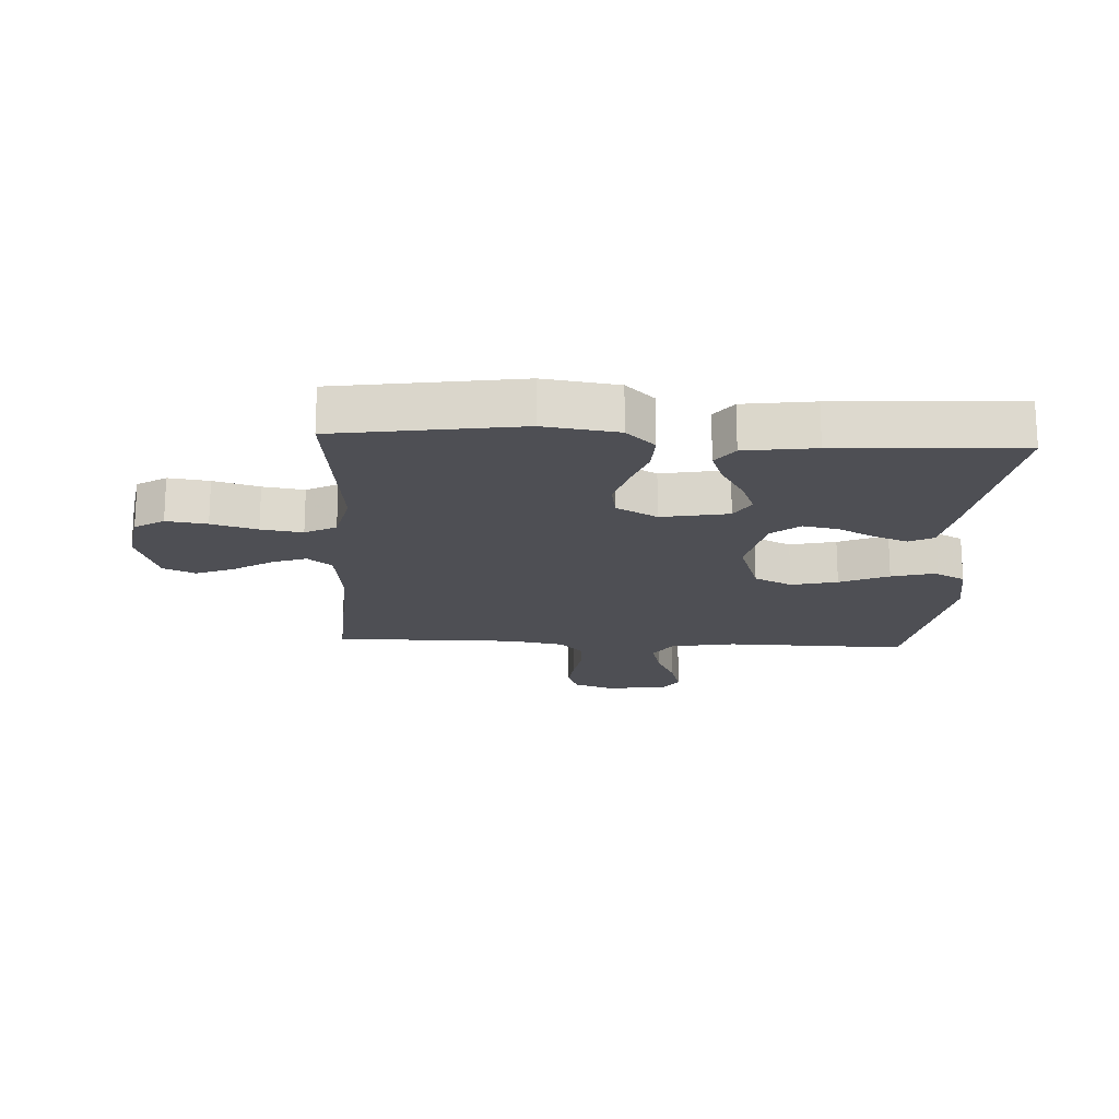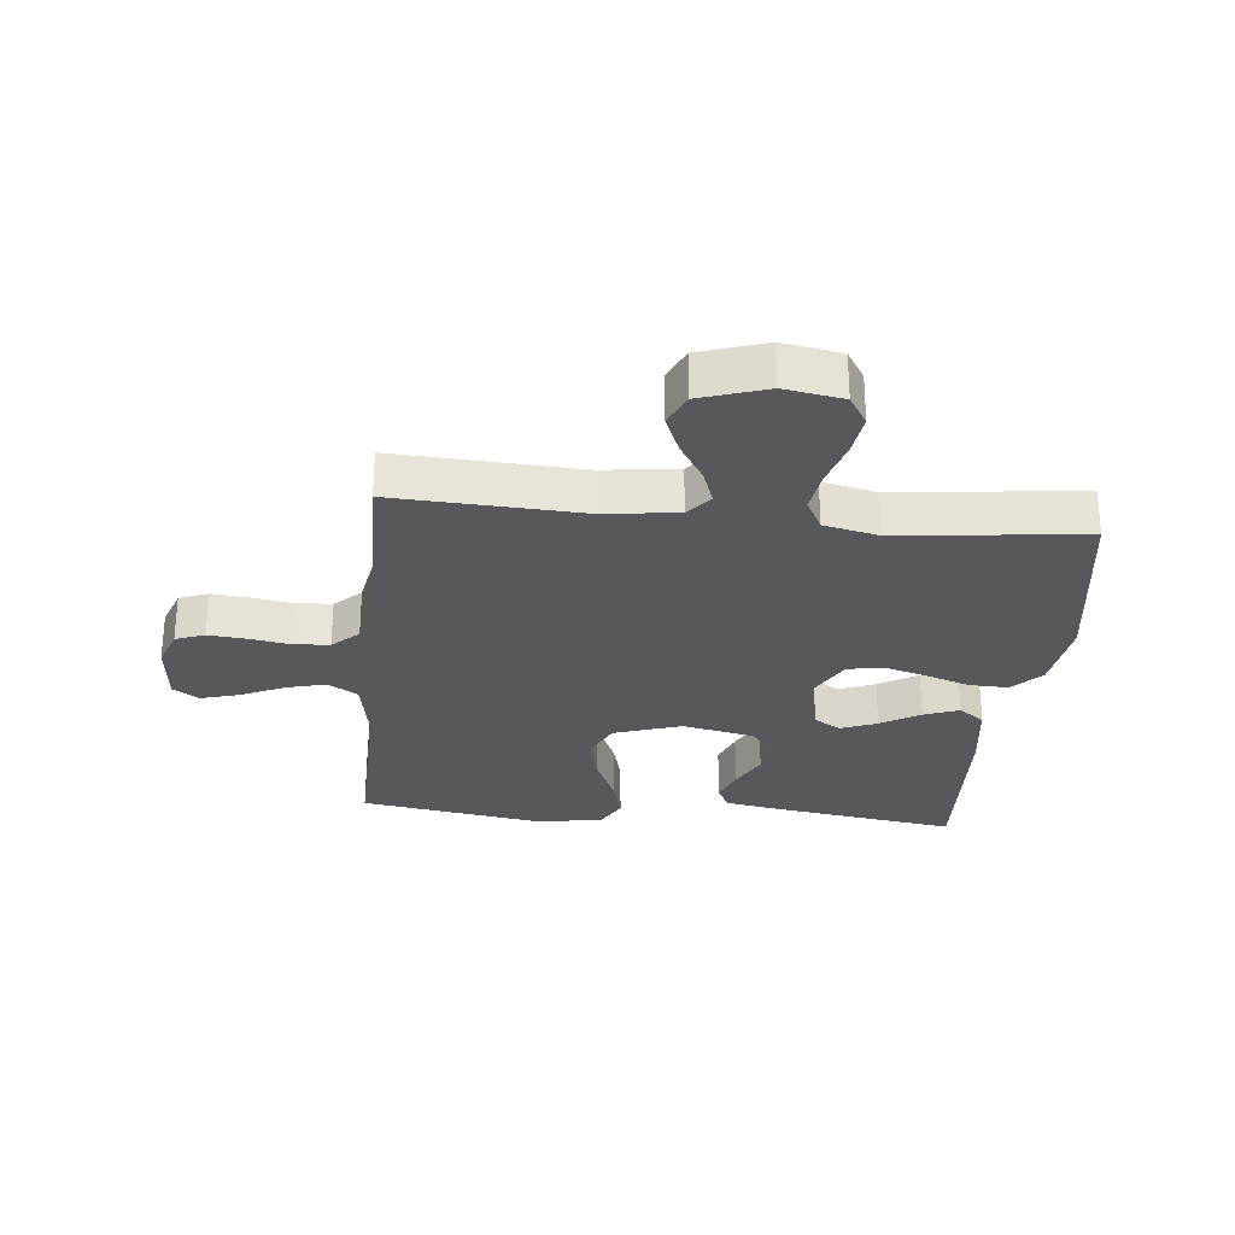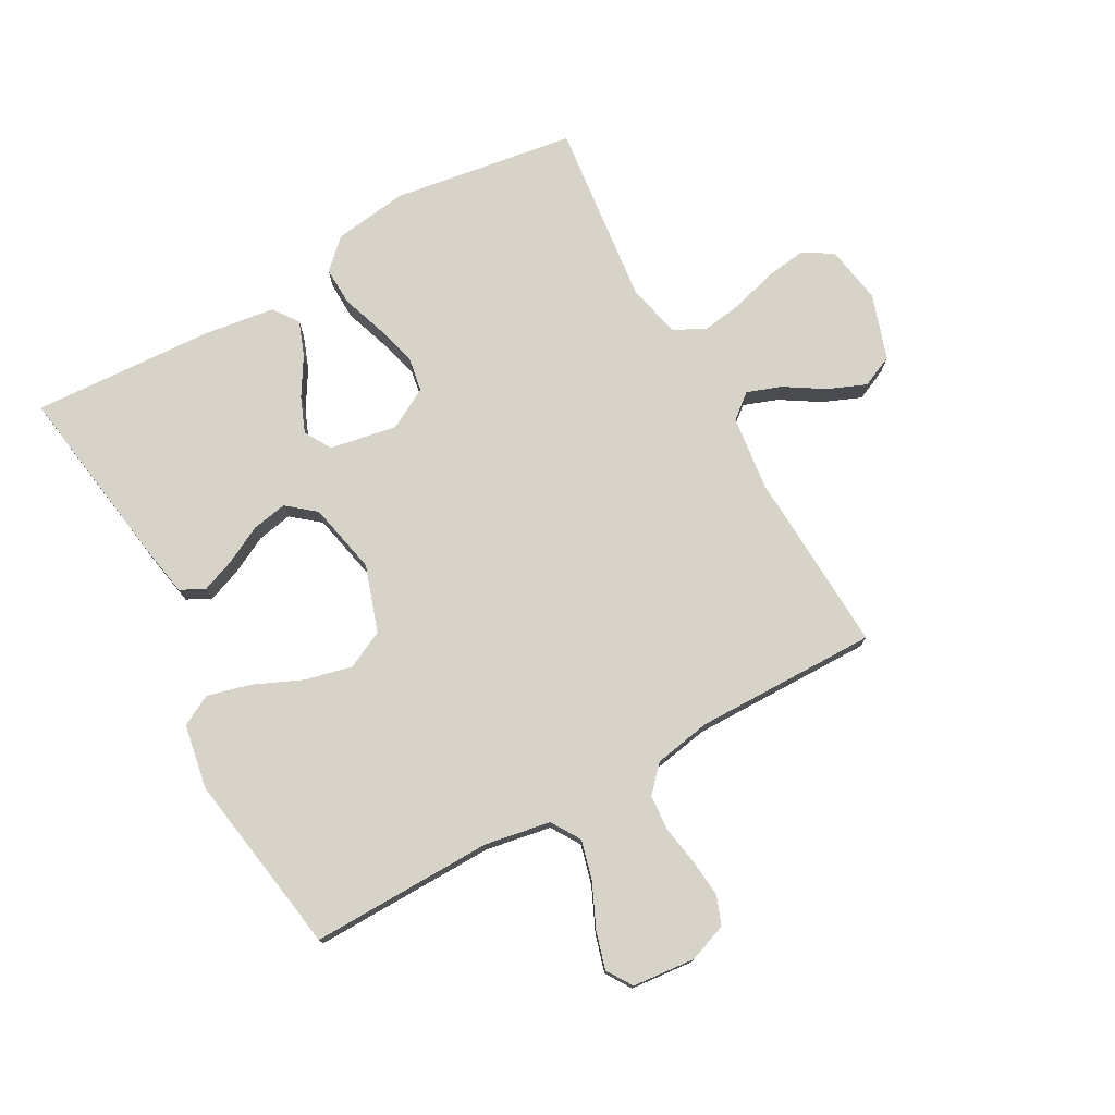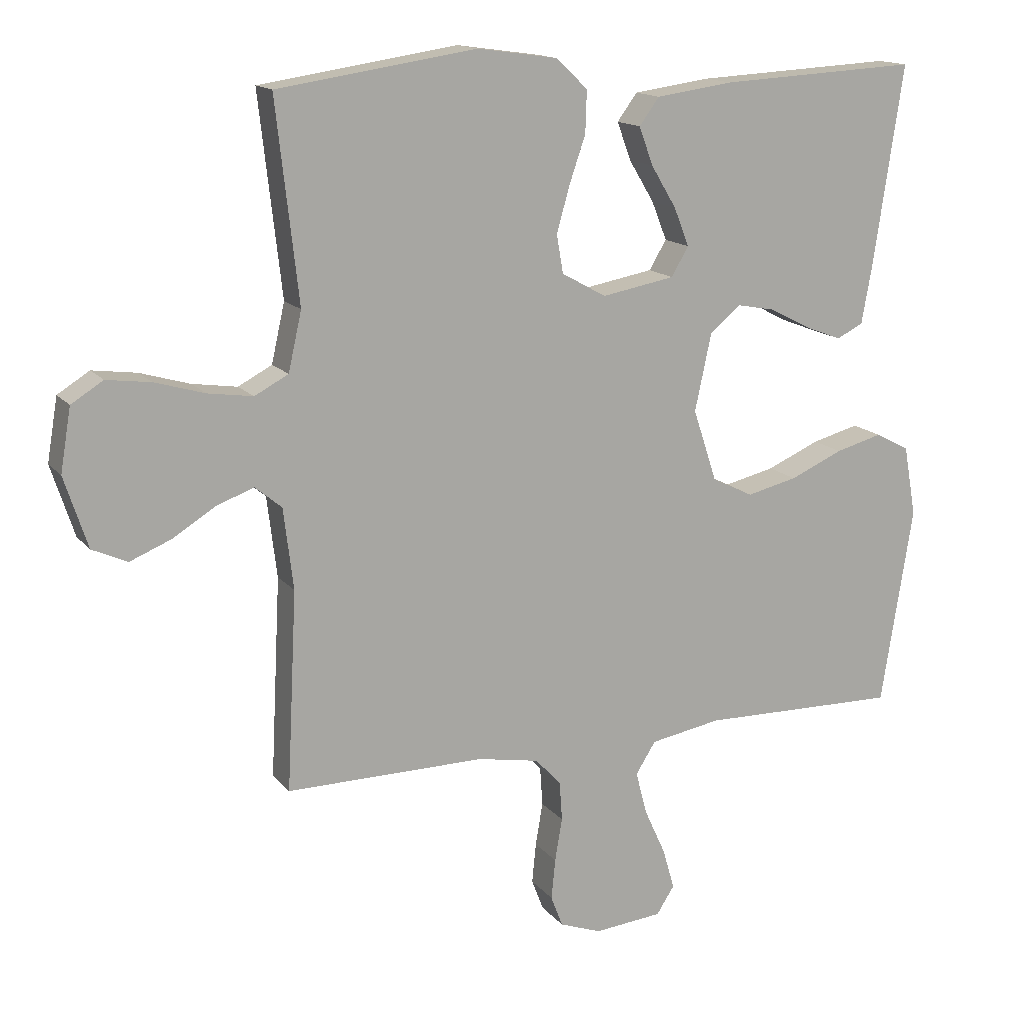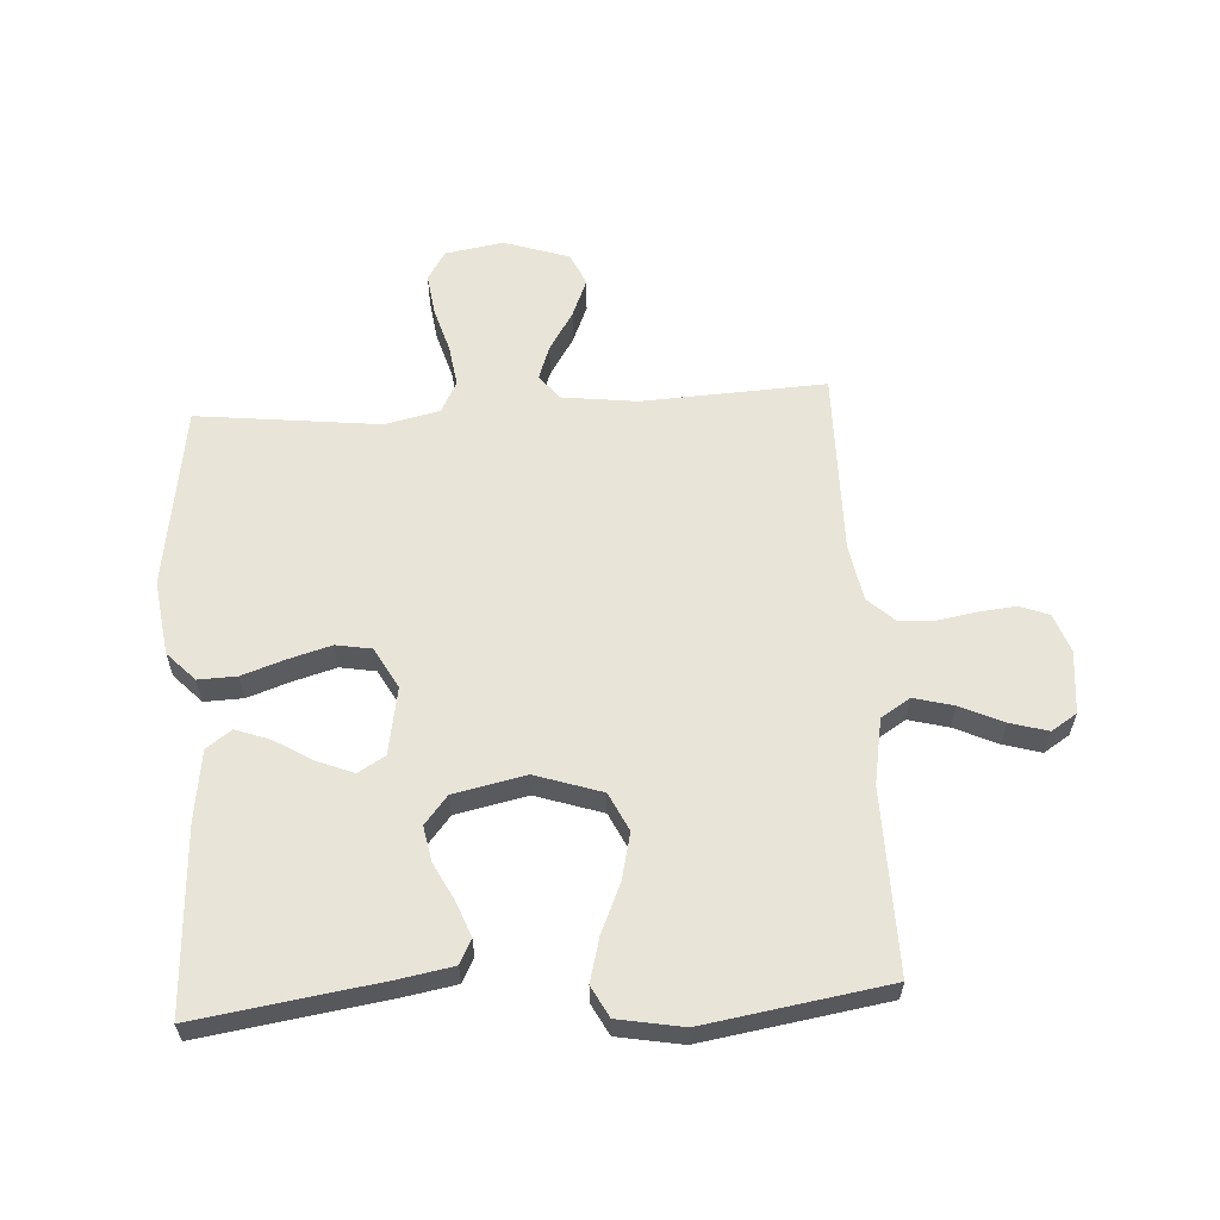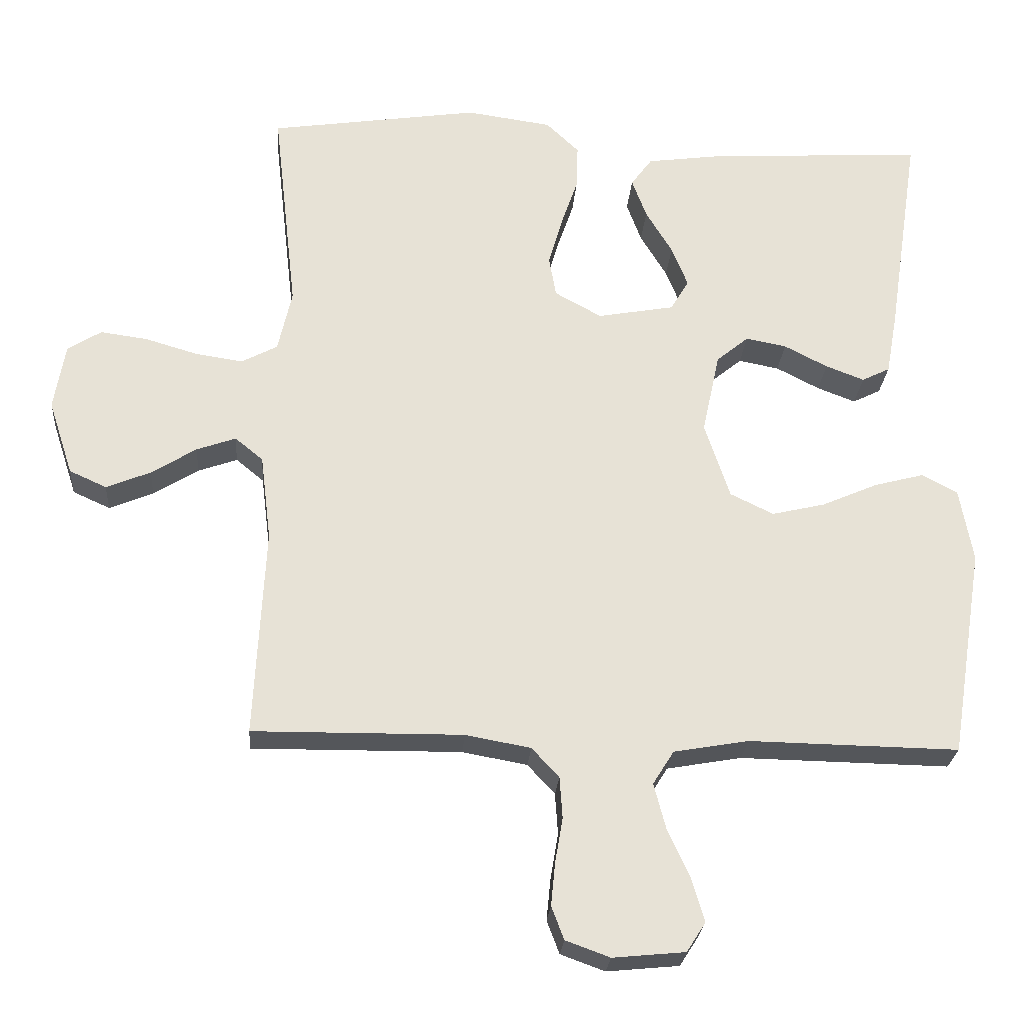
<metadata>
{"format":"obj","ext":"obj","renderer":"f3d","projection":"perspective","resolution":1024,"background":"white","views":[{"elev":-18.3,"azim":-3.1,"up":"+Y"},{"elev":-28.6,"azim":-95.7,"up":"+Y"},{"elev":76.0,"azim":151.0,"up":"+Y"},{"elev":14.7,"azim":-24.5,"up":"+Z"},{"elev":60.3,"azim":86.5,"up":"+Y"},{"elev":-25.5,"azim":-4.3,"up":"+Z"}]}
</metadata>
<code>
v 0.5 0.07 0.5
v 0.455 0.07 0.2
v 0.439 0.07 0.111
v 0.399 0.07 0.091
v 0.344 0.07 0.112
v 0.282 0.07 0.144
v 0.224 0.07 0.155
v 0.178 0.07 0.117
v 0.153 0.07 0
v 0.189 0.07 -0.109
v 0.251 0.07 -0.139
v 0.327 0.07 -0.121
v 0.407 0.07 -0.086
v 0.478 0.07 -0.067
v 0.529 0.07 -0.094
v 0.548 0.07 -0.2
v 0.5 0.07 -0.5
v 0.2 0.07 -0.495
v 0.093 0.07 -0.514
v 0.063 0.07 -0.562
v 0.08 0.07 -0.627
v 0.112 0.07 -0.697
v 0.13 0.07 -0.759
v 0.103 0.07 -0.801
v 0 0.07 -0.811
v -0.063 0.07 -0.788
v -0.081 0.07 -0.741
v -0.075 0.07 -0.68
v -0.064 0.07 -0.615
v -0.068 0.07 -0.556
v -0.107 0.07 -0.514
v -0.2 0.07 -0.497
v -0.5 0.07 -0.5
v -0.485 0.07 -0.2
v -0.5 0.07 -0.078
v -0.54 0.07 -0.045
v -0.596 0.07 -0.065
v -0.66 0.07 -0.105
v -0.723 0.07 -0.131
v -0.776 0.07 -0.107
v -0.811 0.07 0
v -0.795 0.07 0.095
v -0.747 0.07 0.125
v -0.68 0.07 0.116
v -0.605 0.07 0.094
v -0.537 0.07 0.084
v -0.486 0.07 0.111
v -0.466 0.07 0.2
v -0.5 0.07 0.5
v -0.2 0.07 0.545
v -0.078 0.07 0.528
v -0.031 0.07 0.483
v -0.033 0.07 0.42
v -0.057 0.07 0.35
v -0.077 0.07 0.28
v -0.067 0.07 0.222
v 0 0.07 0.185
v 0.11 0.07 0.205
v 0.136 0.07 0.249
v 0.113 0.07 0.307
v 0.075 0.07 0.37
v 0.054 0.07 0.427
v 0.084 0.07 0.468
v 0.2 0.07 0.484
v 0.5 0 0.5
v 0.455 0 0.2
v 0.439 0 0.111
v 0.399 0 0.091
v 0.344 0 0.112
v 0.282 0 0.144
v 0.224 0 0.155
v 0.178 0 0.117
v 0.153 0 0
v 0.189 0 -0.109
v 0.251 0 -0.139
v 0.327 0 -0.121
v 0.407 0 -0.086
v 0.478 0 -0.067
v 0.529 0 -0.094
v 0.548 0 -0.2
v 0.5 0 -0.5
v 0.2 0 -0.495
v 0.093 0 -0.514
v 0.063 0 -0.562
v 0.08 0 -0.627
v 0.112 0 -0.697
v 0.13 0 -0.759
v 0.103 0 -0.801
v 0 0 -0.811
v -0.063 0 -0.788
v -0.081 0 -0.741
v -0.075 0 -0.68
v -0.064 0 -0.615
v -0.068 0 -0.556
v -0.107 0 -0.514
v -0.2 0 -0.497
v -0.5 0 -0.5
v -0.485 0 -0.2
v -0.5 0 -0.078
v -0.54 0 -0.045
v -0.596 0 -0.065
v -0.66 0 -0.105
v -0.723 0 -0.131
v -0.776 0 -0.107
v -0.811 0 0
v -0.795 0 0.095
v -0.747 0 0.125
v -0.68 0 0.116
v -0.605 0 0.094
v -0.537 0 0.084
v -0.486 0 0.111
v -0.466 0 0.2
v -0.5 0 0.5
v -0.2 0 0.545
v -0.078 0 0.528
v -0.031 0 0.483
v -0.033 0 0.42
v -0.057 0 0.35
v -0.077 0 0.28
v -0.067 0 0.222
v 0 0 0.185
v 0.11 0 0.205
v 0.136 0 0.249
v 0.113 0 0.307
v 0.075 0 0.37
v 0.054 0 0.427
v 0.084 0 0.468
v 0.2 0 0.484
f 60 61 62 63
f 59 60 63 64
f 51 52 53 54
f 51 54 55
f 48 49 50 51
f 47 48 51 55
f 46 47 55 56
f 42 43 44 45
f 42 45 46
f 41 42 46
f 37 38 39 40
f 36 37 40 41
f 32 33 34
f 31 32 34 35
f 30 31 35
f 26 27 28 29
f 24 25 26 29
f 24 29 30
f 21 22 23 24
f 20 21 24 30
f 19 20 30 35
f 15 16 17 18
f 12 13 14 15
f 11 12 15 18
f 10 11 18 19
f 3 4 5 6
f 1 2 3 6
f 59 64 1 6
f 58 59 6 7
f 57 58 7 8
f 41 46 56 57
f 36 41 57 8
f 35 36 8 9
f 9 10 19 35
f 127 126 125 124
f 128 127 124 123
f 118 117 116 115
f 119 118 115
f 115 114 113 112
f 119 115 112 111
f 120 119 111 110
f 109 108 107 106
f 110 109 106
f 110 106 105
f 104 103 102 101
f 105 104 101 100
f 98 97 96
f 99 98 96 95
f 99 95 94
f 93 92 91 90
f 93 90 89 88
f 94 93 88
f 88 87 86 85
f 94 88 85 84
f 99 94 84 83
f 82 81 80 79
f 79 78 77 76
f 82 79 76 75
f 83 82 75 74
f 70 69 68 67
f 70 67 66 65
f 70 65 128 123
f 71 70 123 122
f 72 71 122 121
f 121 120 110 105
f 72 121 105 100
f 73 72 100 99
f 99 83 74 73
f 1 65 66 2
f 2 66 67 3
f 3 67 68 4
f 4 68 69 5
f 5 69 70 6
f 6 70 71 7
f 7 71 72 8
f 8 72 73 9
f 9 73 74 10
f 10 74 75 11
f 11 75 76 12
f 12 76 77 13
f 13 77 78 14
f 14 78 79 15
f 15 79 80 16
f 16 80 81 17
f 17 81 82 18
f 18 82 83 19
f 19 83 84 20
f 20 84 85 21
f 21 85 86 22
f 22 86 87 23
f 23 87 88 24
f 24 88 89 25
f 25 89 90 26
f 26 90 91 27
f 27 91 92 28
f 28 92 93 29
f 29 93 94 30
f 30 94 95 31
f 31 95 96 32
f 32 96 97 33
f 33 97 98 34
f 34 98 99 35
f 35 99 100 36
f 36 100 101 37
f 37 101 102 38
f 38 102 103 39
f 39 103 104 40
f 40 104 105 41
f 41 105 106 42
f 42 106 107 43
f 43 107 108 44
f 44 108 109 45
f 45 109 110 46
f 46 110 111 47
f 47 111 112 48
f 48 112 113 49
f 49 113 114 50
f 50 114 115 51
f 51 115 116 52
f 52 116 117 53
f 53 117 118 54
f 54 118 119 55
f 55 119 120 56
f 56 120 121 57
f 57 121 122 58
f 58 122 123 59
f 59 123 124 60
f 60 124 125 61
f 61 125 126 62
f 62 126 127 63
f 63 127 128 64
f 64 128 65 1

</code>
